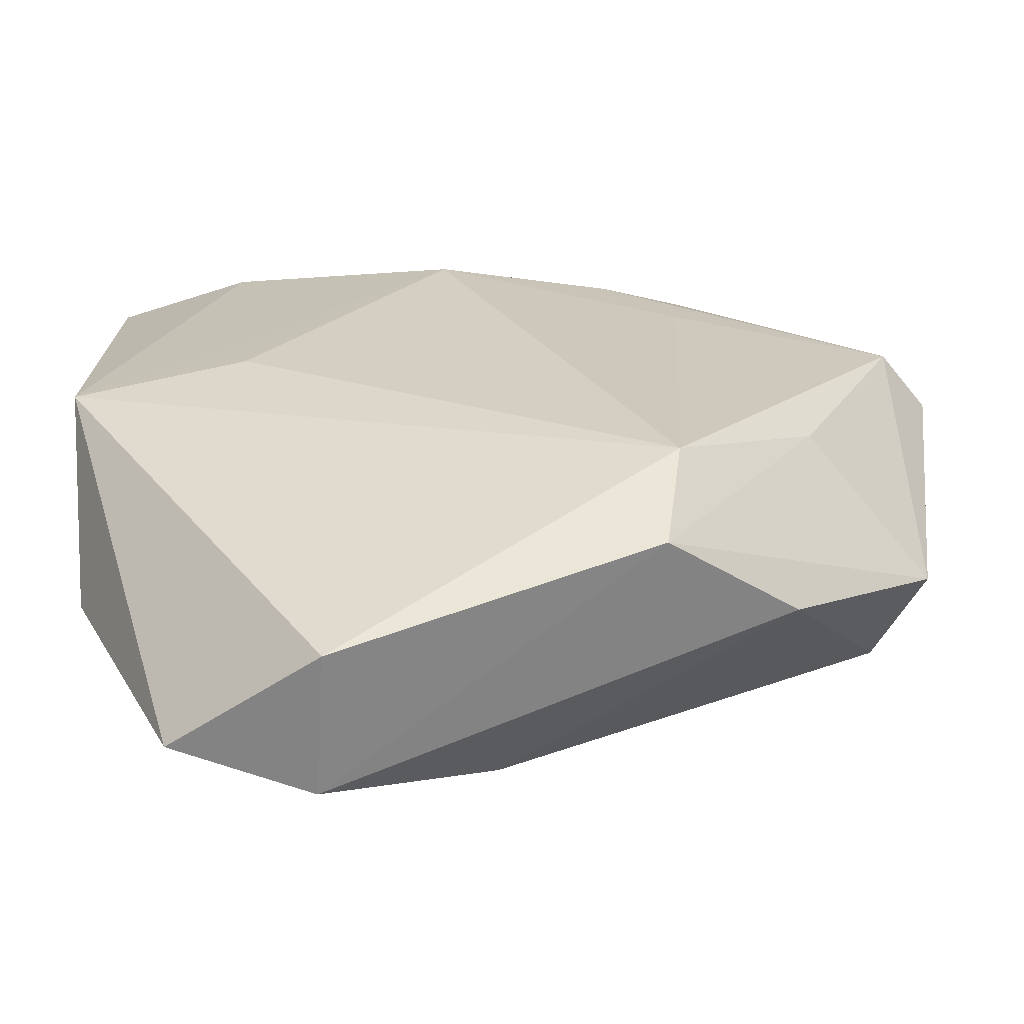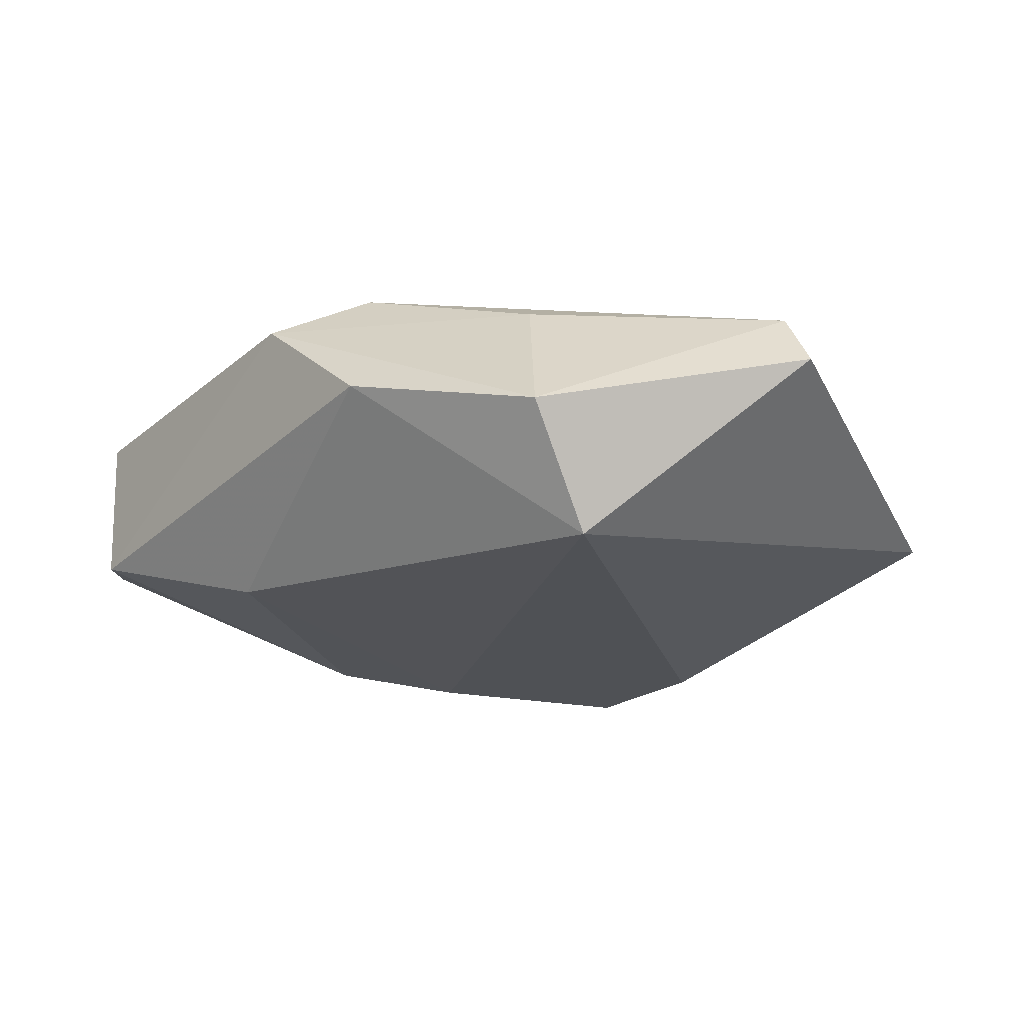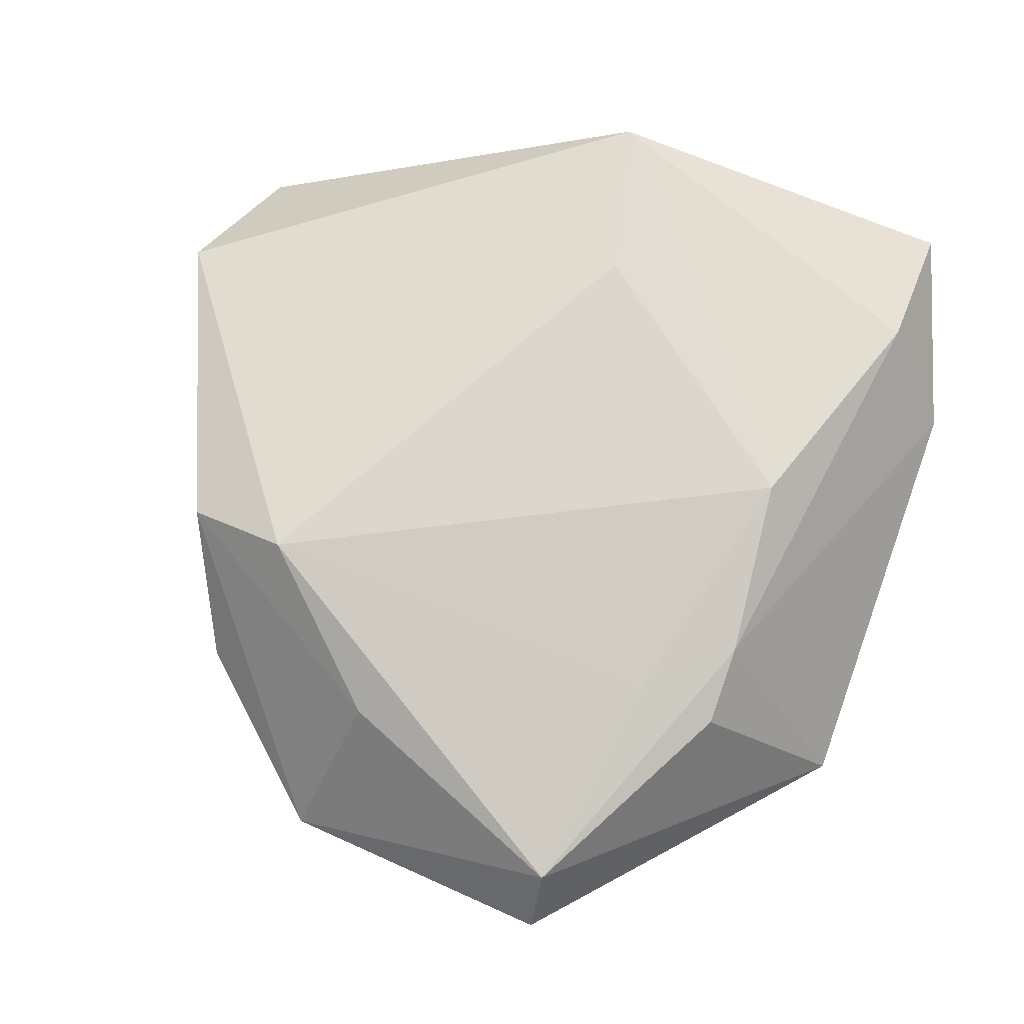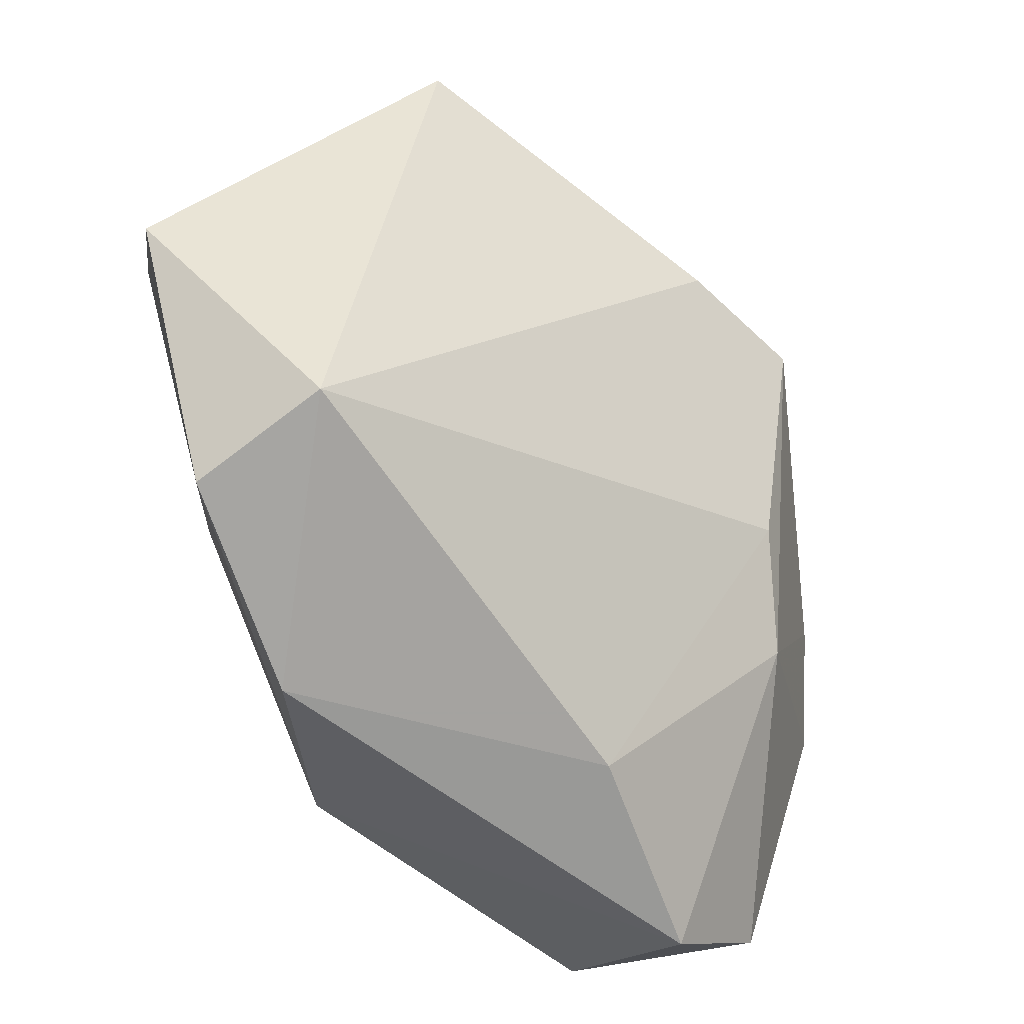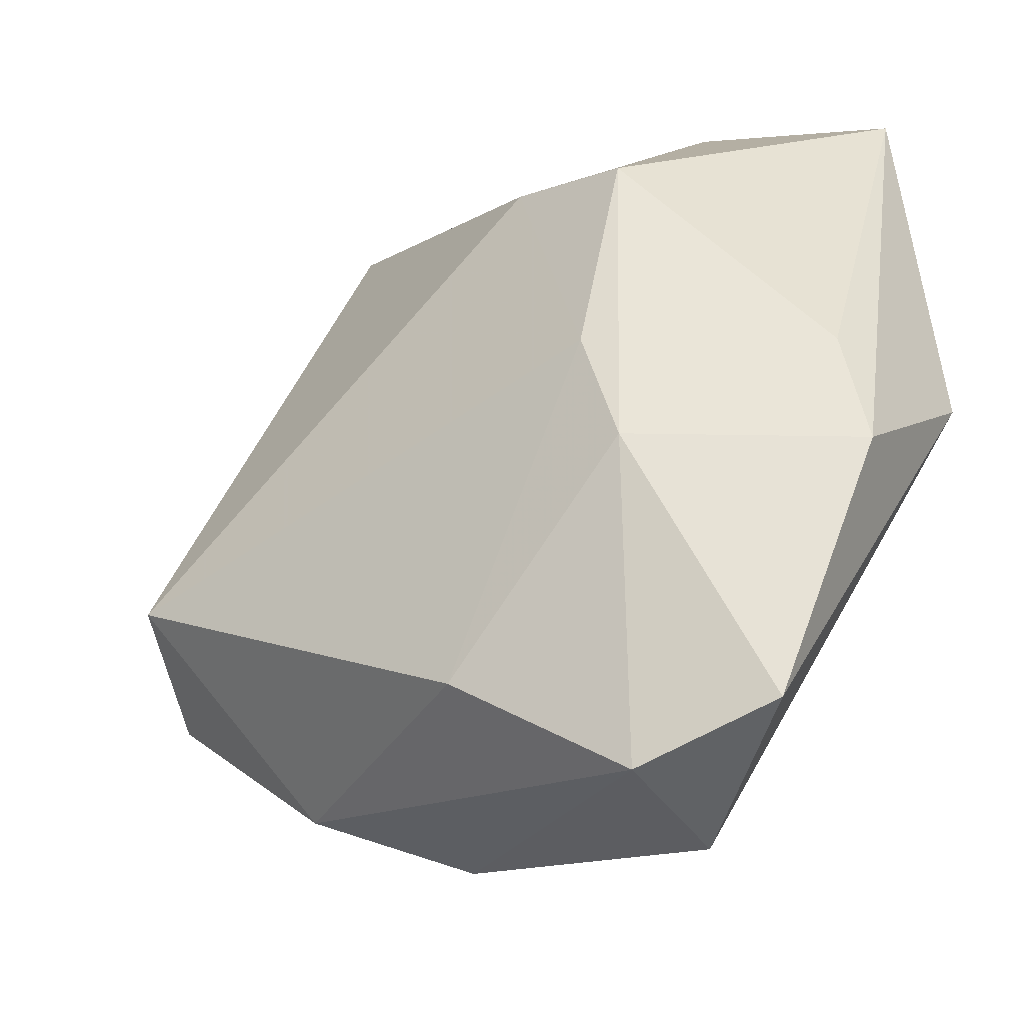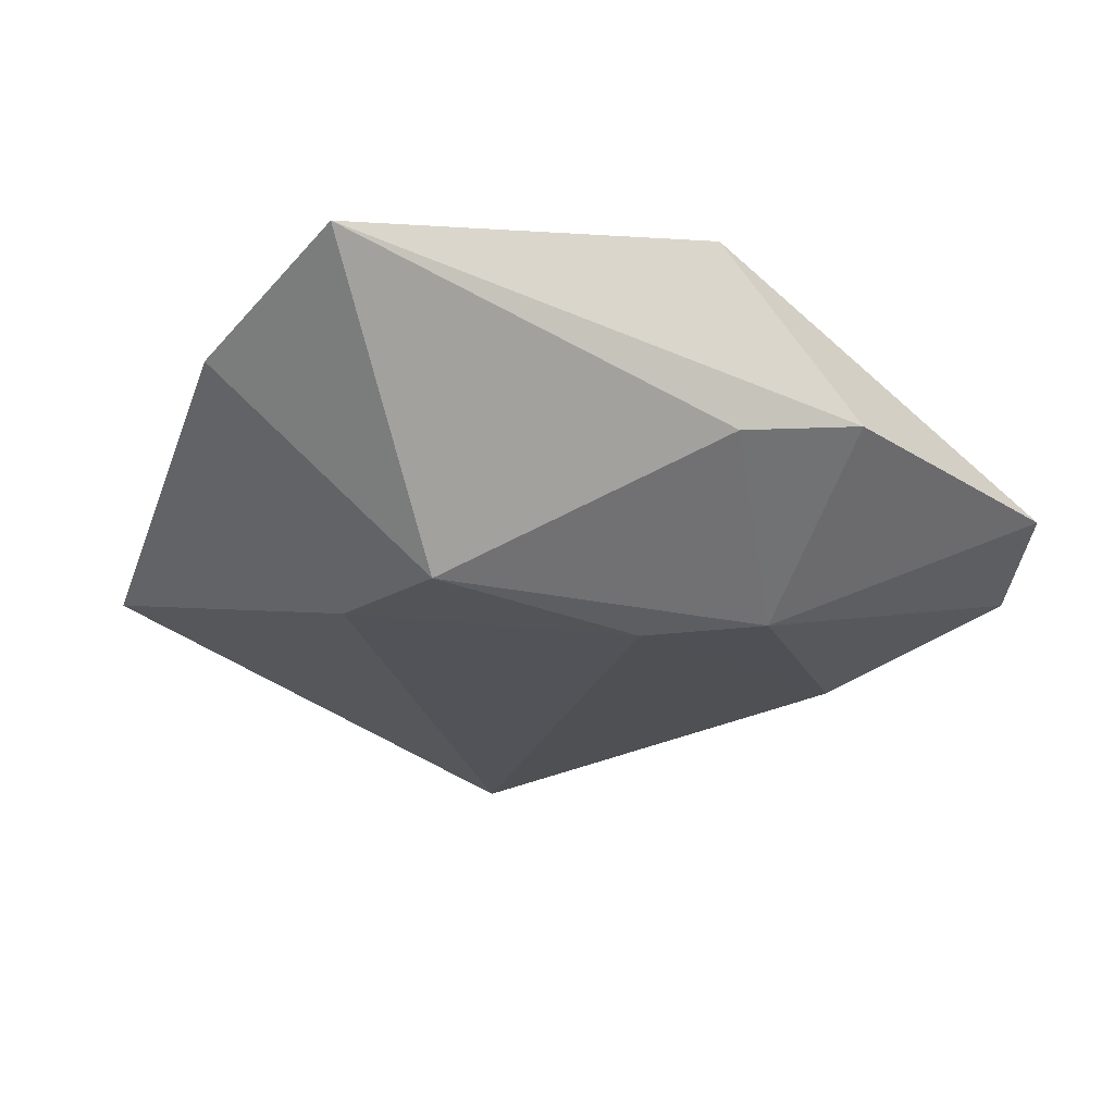
<metadata>
{"format":"obj","ext":"obj","renderer":"f3d","projection":"perspective","resolution":1024,"background":"white","views":[{"elev":-63.5,"azim":-0.6,"up":"+Y"},{"elev":-16.7,"azim":71.3,"up":"+Z"},{"elev":76.4,"azim":108.1,"up":"+Z"},{"elev":-26.0,"azim":135.2,"up":"+Y"},{"elev":-42.0,"azim":-145.1,"up":"+Y"},{"elev":-25.9,"azim":-109.8,"up":"+Z"}]}
</metadata>
<code>
v 0.04726 0.01451 0.004305
v 0.00245 -0.03192 -0.01235
v 0.04256 0.01414 0.01009
v 0.02971 -0.0278 0.002583
v -0.01323 -0.04464 -0.006878
v -0.01621 -0.003103 -0.0178
v -0.03663 -0.004902 -0.005827
v -0.003952 0.02485 0.01532
v -0.021 0.04096 0.000833
v -0.03797 -0.0167 -0.003937
v 0.01958 0.04043 -0.005916
v -0.03981 -0.002131 0.01173
v -0.00839 0.02383 -0.0163
v 0.02076 0.01812 0.01274
v -0.01252 -0.04477 0.006983
v -0.02317 0.001325 0.01428
v 0.01857 -0.02305 0.01651
v 0.0171 -0.03333 0.01218
v 0.01352 0.02629 0.01266
v 0.04409 -0.01331 -0.001821
v -0.02681 0.03336 0.01032
v 0.02149 0.02615 0.01095
v 0.04018 -0.007018 -0.01376
v -0.02684 -0.04122 -0.004331
v -0.04015 0.03443 0.005449
v -0.02081 0.01886 -0.01733
v 0.03211 -0.009648 0.0117
v -0.01889 -0.0153 -0.01602
f 2 23 4
f 16 17 8
f 8 12 16
f 16 12 17
f 13 11 23
f 20 4 23
f 11 13 9
f 26 25 9
f 9 13 26
f 17 12 15
f 12 24 15
f 10 28 24
f 12 25 10
f 10 24 12
f 21 9 25
f 21 12 8
f 21 25 12
f 5 28 2
f 24 28 5
f 5 15 24
f 2 4 5
f 6 28 26
f 26 13 6
f 6 13 23
f 6 23 2
f 2 28 6
f 17 15 18
f 4 20 18
f 18 5 4
f 15 5 18
f 7 25 26
f 7 10 25
f 26 28 7
f 28 10 7
f 19 21 8
f 11 9 19
f 9 21 19
f 11 3 1
f 23 11 1
f 1 20 23
f 1 3 20
f 8 17 14
f 17 3 14
f 14 19 8
f 3 19 14
f 27 3 17
f 20 3 27
f 17 18 27
f 27 18 20
f 22 3 11
f 11 19 22
f 22 19 3

</code>
